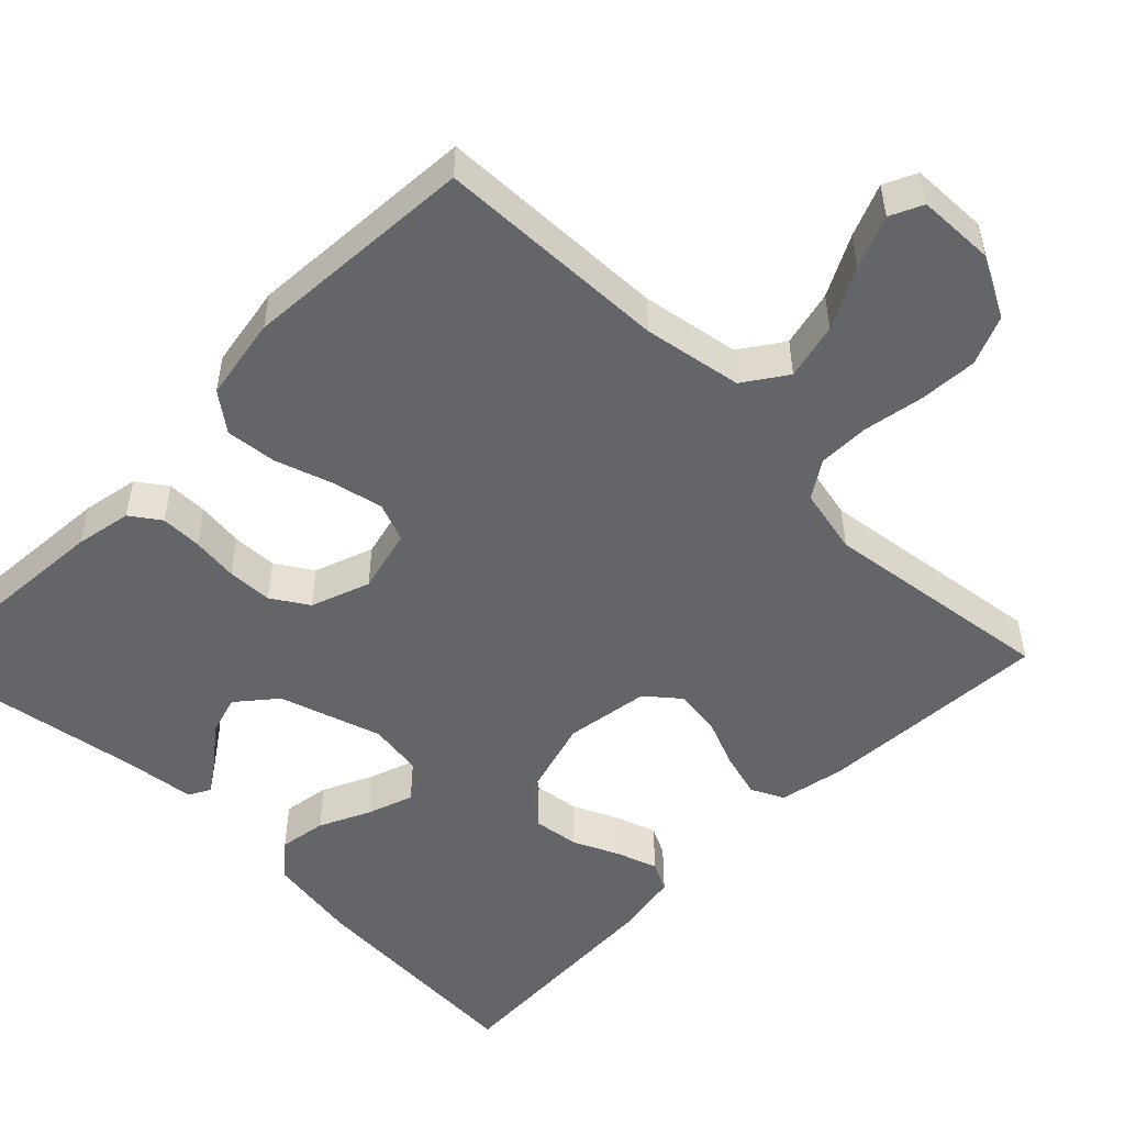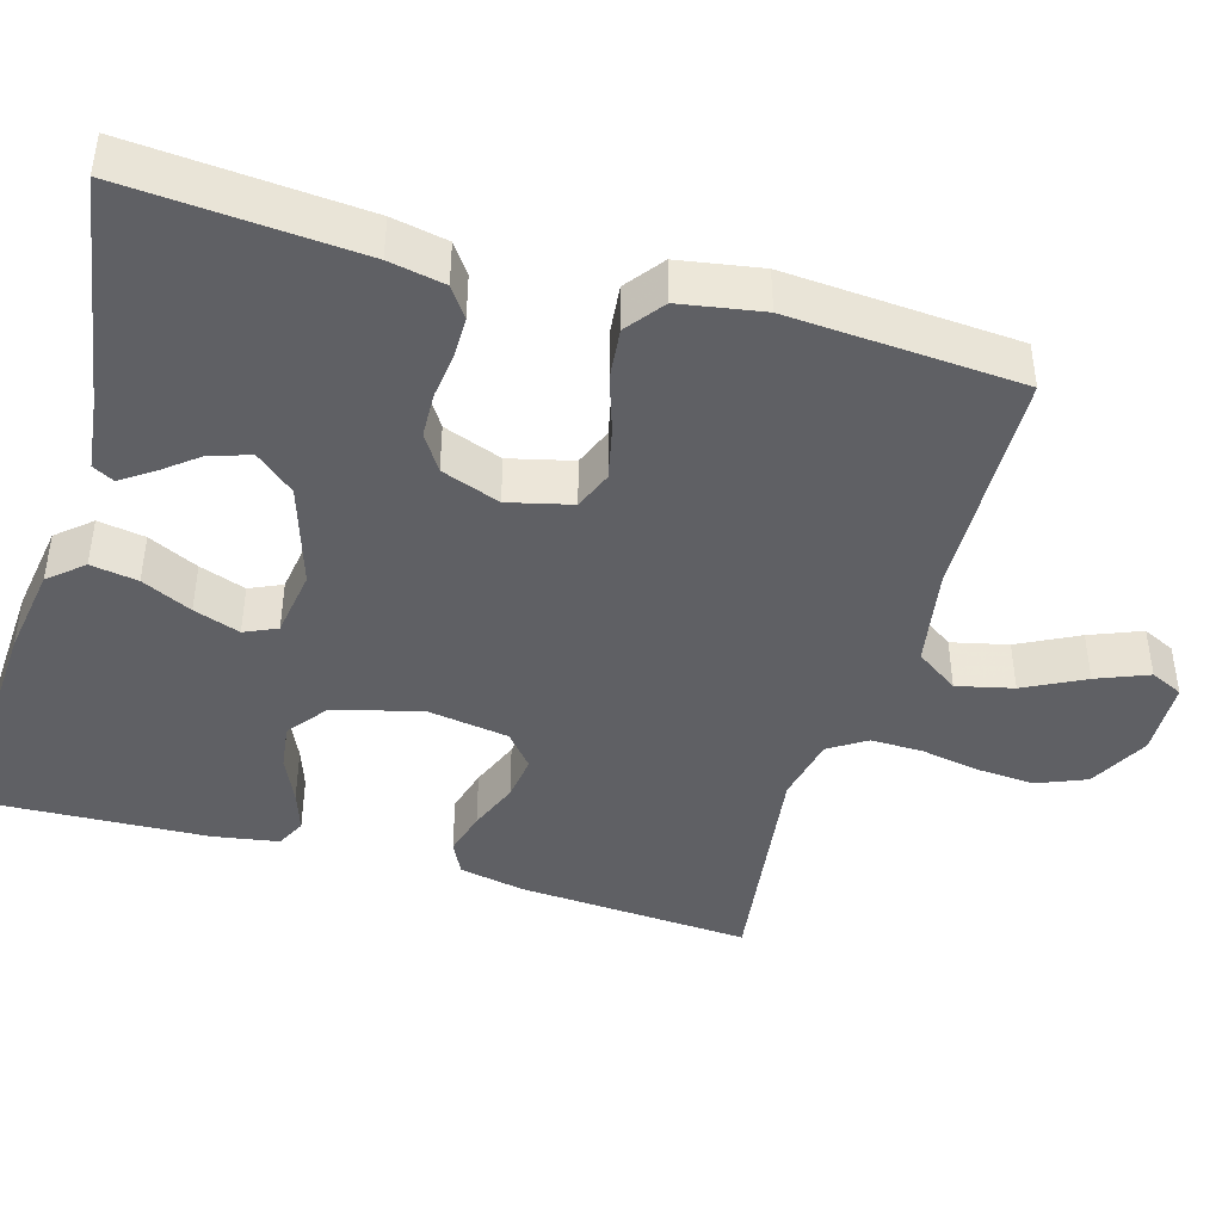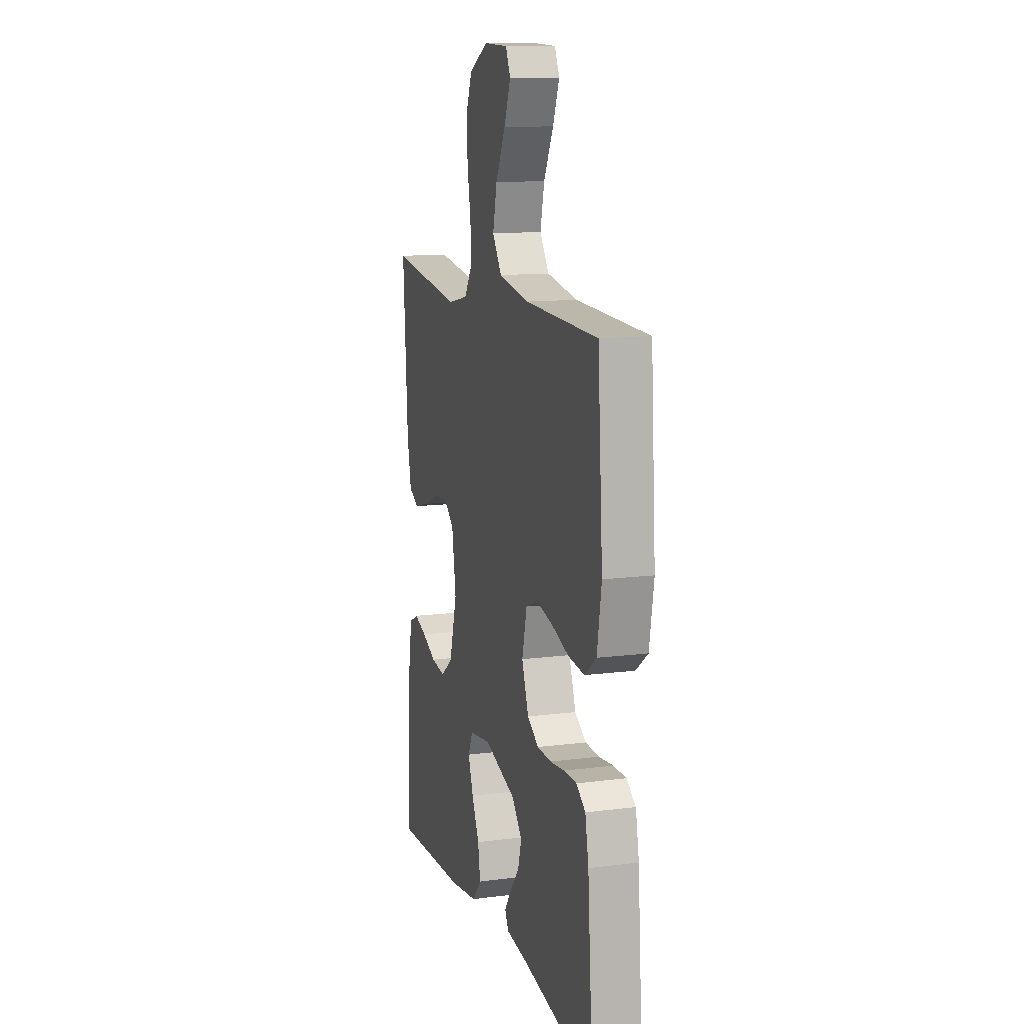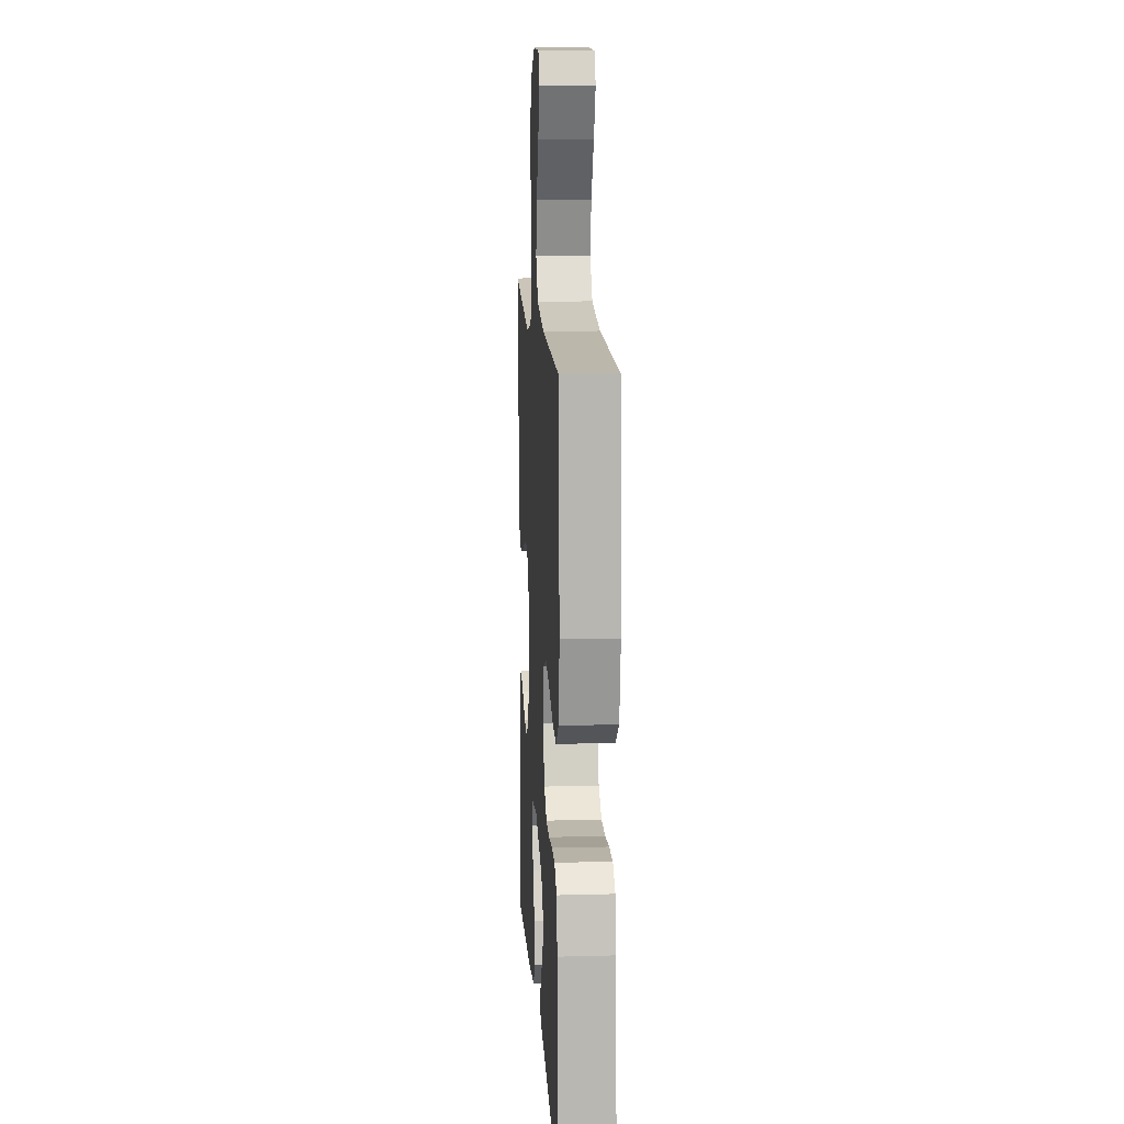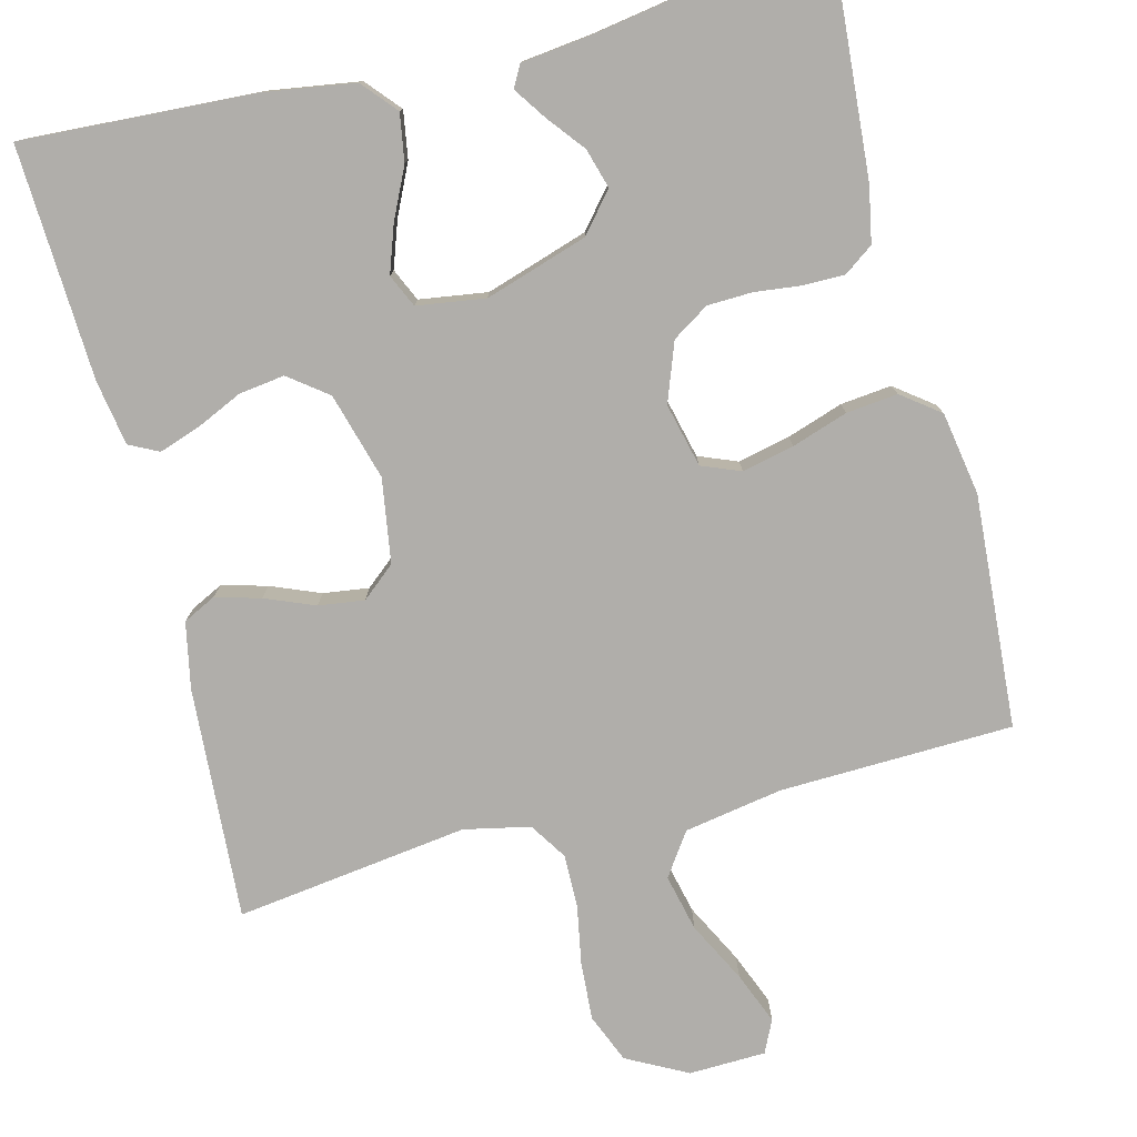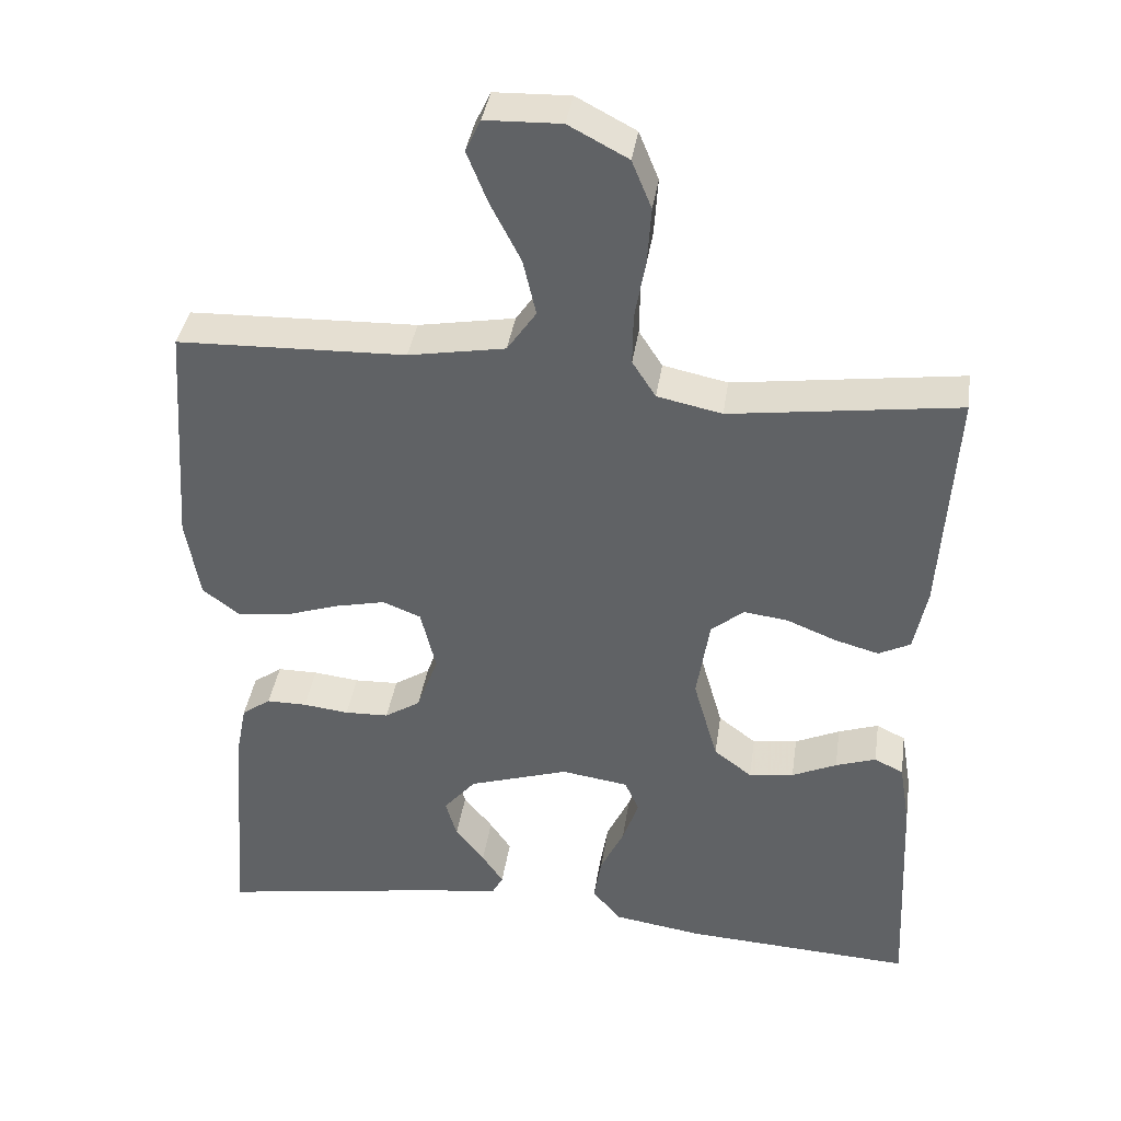
<metadata>
{"format":"obj","ext":"obj","renderer":"f3d","projection":"perspective","resolution":1024,"background":"white","views":[{"elev":-51.4,"azim":-44.5,"up":"+Y"},{"elev":-43.4,"azim":-106.2,"up":"+Y"},{"elev":12.6,"azim":-106.6,"up":"+Z"},{"elev":12.7,"azim":-93.6,"up":"+Z"},{"elev":-77.9,"azim":-165.7,"up":"+Y"},{"elev":38.4,"azim":8.4,"up":"+Z"}]}
</metadata>
<code>
v -0.5 0.07 0.5
v -0.2 0.07 0.509
v -0.073 0.07 0.531
v -0.035 0.07 0.586
v -0.052 0.07 0.659
v -0.092 0.07 0.737
v -0.119 0.07 0.804
v -0.099 0.07 0.846
v 0 0.07 0.849
v 0.078 0.07 0.808
v 0.104 0.07 0.745
v 0.099 0.07 0.67
v 0.085 0.07 0.593
v 0.084 0.07 0.526
v 0.115 0.07 0.478
v 0.2 0.07 0.46
v 0.5 0.07 0.5
v 0.481 0.07 0.2
v 0.464 0.07 0.115
v 0.422 0.07 0.094
v 0.364 0.07 0.11
v 0.3 0.07 0.136
v 0.241 0.07 0.144
v 0.198 0.07 0.108
v 0.181 0.07 0
v 0.213 0.07 -0.112
v 0.263 0.07 -0.15
v 0.322 0.07 -0.142
v 0.381 0.07 -0.115
v 0.434 0.07 -0.097
v 0.472 0.07 -0.116
v 0.486 0.07 -0.2
v 0.5 0.07 -0.5
v 0.2 0.07 -0.483
v 0.083 0.07 -0.465
v 0.045 0.07 -0.421
v 0.055 0.07 -0.36
v 0.086 0.07 -0.295
v 0.107 0.07 -0.235
v 0.088 0.07 -0.193
v 0 0.07 -0.18
v -0.132 0.07 -0.222
v -0.174 0.07 -0.272
v -0.159 0.07 -0.323
v -0.121 0.07 -0.371
v -0.093 0.07 -0.412
v -0.108 0.07 -0.44
v -0.2 0.07 -0.451
v -0.5 0.07 -0.5
v -0.477 0.07 -0.2
v -0.463 0.07 -0.128
v -0.425 0.07 -0.101
v -0.372 0.07 -0.101
v -0.312 0.07 -0.108
v -0.254 0.07 -0.106
v -0.207 0.07 -0.076
v -0.179 0.07 0
v -0.199 0.07 0.082
v -0.249 0.07 0.102
v -0.316 0.07 0.087
v -0.388 0.07 0.063
v -0.454 0.07 0.056
v -0.503 0.07 0.093
v -0.521 0.07 0.2
v -0.5 0 0.5
v -0.2 0 0.509
v -0.073 0 0.531
v -0.035 0 0.586
v -0.052 0 0.659
v -0.092 0 0.737
v -0.119 0 0.804
v -0.099 0 0.846
v 0 0 0.849
v 0.078 0 0.808
v 0.104 0 0.745
v 0.099 0 0.67
v 0.085 0 0.593
v 0.084 0 0.526
v 0.115 0 0.478
v 0.2 0 0.46
v 0.5 0 0.5
v 0.481 0 0.2
v 0.464 0 0.115
v 0.422 0 0.094
v 0.364 0 0.11
v 0.3 0 0.136
v 0.241 0 0.144
v 0.198 0 0.108
v 0.181 0 0
v 0.213 0 -0.112
v 0.263 0 -0.15
v 0.322 0 -0.142
v 0.381 0 -0.115
v 0.434 0 -0.097
v 0.472 0 -0.116
v 0.486 0 -0.2
v 0.5 0 -0.5
v 0.2 0 -0.483
v 0.083 0 -0.465
v 0.045 0 -0.421
v 0.055 0 -0.36
v 0.086 0 -0.295
v 0.107 0 -0.235
v 0.088 0 -0.193
v 0 0 -0.18
v -0.132 0 -0.222
v -0.174 0 -0.272
v -0.159 0 -0.323
v -0.121 0 -0.371
v -0.093 0 -0.412
v -0.108 0 -0.44
v -0.2 0 -0.451
v -0.5 0 -0.5
v -0.477 0 -0.2
v -0.463 0 -0.128
v -0.425 0 -0.101
v -0.372 0 -0.101
v -0.312 0 -0.108
v -0.254 0 -0.106
v -0.207 0 -0.076
v -0.179 0 0
v -0.199 0 0.082
v -0.249 0 0.102
v -0.316 0 0.087
v -0.388 0 0.063
v -0.454 0 0.056
v -0.503 0 0.093
v -0.521 0 0.2
f 64 1 2
f 63 64 2
f 62 63 2
f 61 62 2
f 60 61 2
f 59 60 2 3
f 58 59 3 4
f 57 58 4
f 52 53 54
f 51 52 54
f 50 51 54
f 49 50 54
f 48 49 54
f 48 54 55
f 46 47 48
f 45 46 48
f 44 45 48
f 43 44 48 55
f 42 43 55 56
f 36 37 38
f 35 36 38
f 34 35 38
f 33 34 38
f 32 33 38
f 31 32 38
f 30 31 38
f 29 30 38
f 28 29 38
f 27 28 38 39
f 26 27 39 40
f 20 21 22
f 19 20 22
f 18 19 22
f 17 18 22
f 16 17 22
f 15 16 22 23
f 14 15 23 24
f 11 12 13
f 10 11 13
f 9 10 13
f 8 9 13
f 7 8 13
f 6 7 13
f 5 6 13
f 4 5 13 14
f 14 24 25
f 4 14 25
f 57 4 25
f 57 25 26
f 56 57 26
f 42 56 26
f 41 42 26
f 26 40 41
f 66 65 128
f 66 128 127
f 66 127 126
f 66 126 125
f 66 125 124
f 67 66 124 123
f 68 67 123 122
f 68 122 121
f 118 117 116
f 118 116 115
f 118 115 114
f 118 114 113
f 118 113 112
f 119 118 112
f 112 111 110
f 112 110 109
f 112 109 108
f 119 112 108 107
f 120 119 107 106
f 102 101 100
f 102 100 99
f 102 99 98
f 102 98 97
f 102 97 96
f 102 96 95
f 102 95 94
f 102 94 93
f 102 93 92
f 103 102 92 91
f 104 103 91 90
f 86 85 84
f 86 84 83
f 86 83 82
f 86 82 81
f 86 81 80
f 87 86 80 79
f 88 87 79 78
f 77 76 75
f 77 75 74
f 77 74 73
f 77 73 72
f 77 72 71
f 77 71 70
f 77 70 69
f 78 77 69 68
f 89 88 78
f 89 78 68
f 89 68 121
f 90 89 121
f 90 121 120
f 90 120 106
f 90 106 105
f 105 104 90
f 1 65 66 2
f 2 66 67 3
f 3 67 68 4
f 4 68 69 5
f 5 69 70 6
f 6 70 71 7
f 7 71 72 8
f 8 72 73 9
f 9 73 74 10
f 10 74 75 11
f 11 75 76 12
f 12 76 77 13
f 13 77 78 14
f 14 78 79 15
f 15 79 80 16
f 16 80 81 17
f 17 81 82 18
f 18 82 83 19
f 19 83 84 20
f 20 84 85 21
f 21 85 86 22
f 22 86 87 23
f 23 87 88 24
f 24 88 89 25
f 25 89 90 26
f 26 90 91 27
f 27 91 92 28
f 28 92 93 29
f 29 93 94 30
f 30 94 95 31
f 31 95 96 32
f 32 96 97 33
f 33 97 98 34
f 34 98 99 35
f 35 99 100 36
f 36 100 101 37
f 37 101 102 38
f 38 102 103 39
f 39 103 104 40
f 40 104 105 41
f 41 105 106 42
f 42 106 107 43
f 43 107 108 44
f 44 108 109 45
f 45 109 110 46
f 46 110 111 47
f 47 111 112 48
f 48 112 113 49
f 49 113 114 50
f 50 114 115 51
f 51 115 116 52
f 52 116 117 53
f 53 117 118 54
f 54 118 119 55
f 55 119 120 56
f 56 120 121 57
f 57 121 122 58
f 58 122 123 59
f 59 123 124 60
f 60 124 125 61
f 61 125 126 62
f 62 126 127 63
f 63 127 128 64
f 64 128 65 1

</code>
